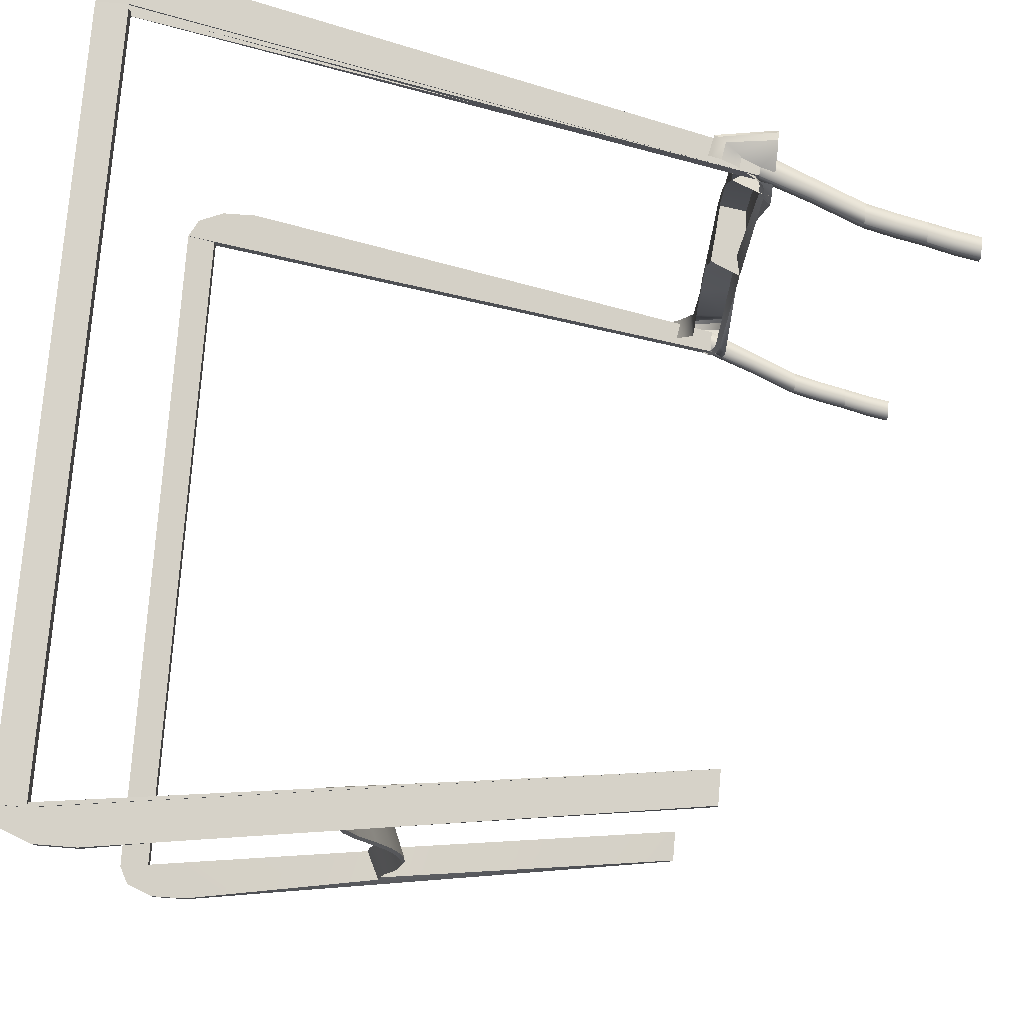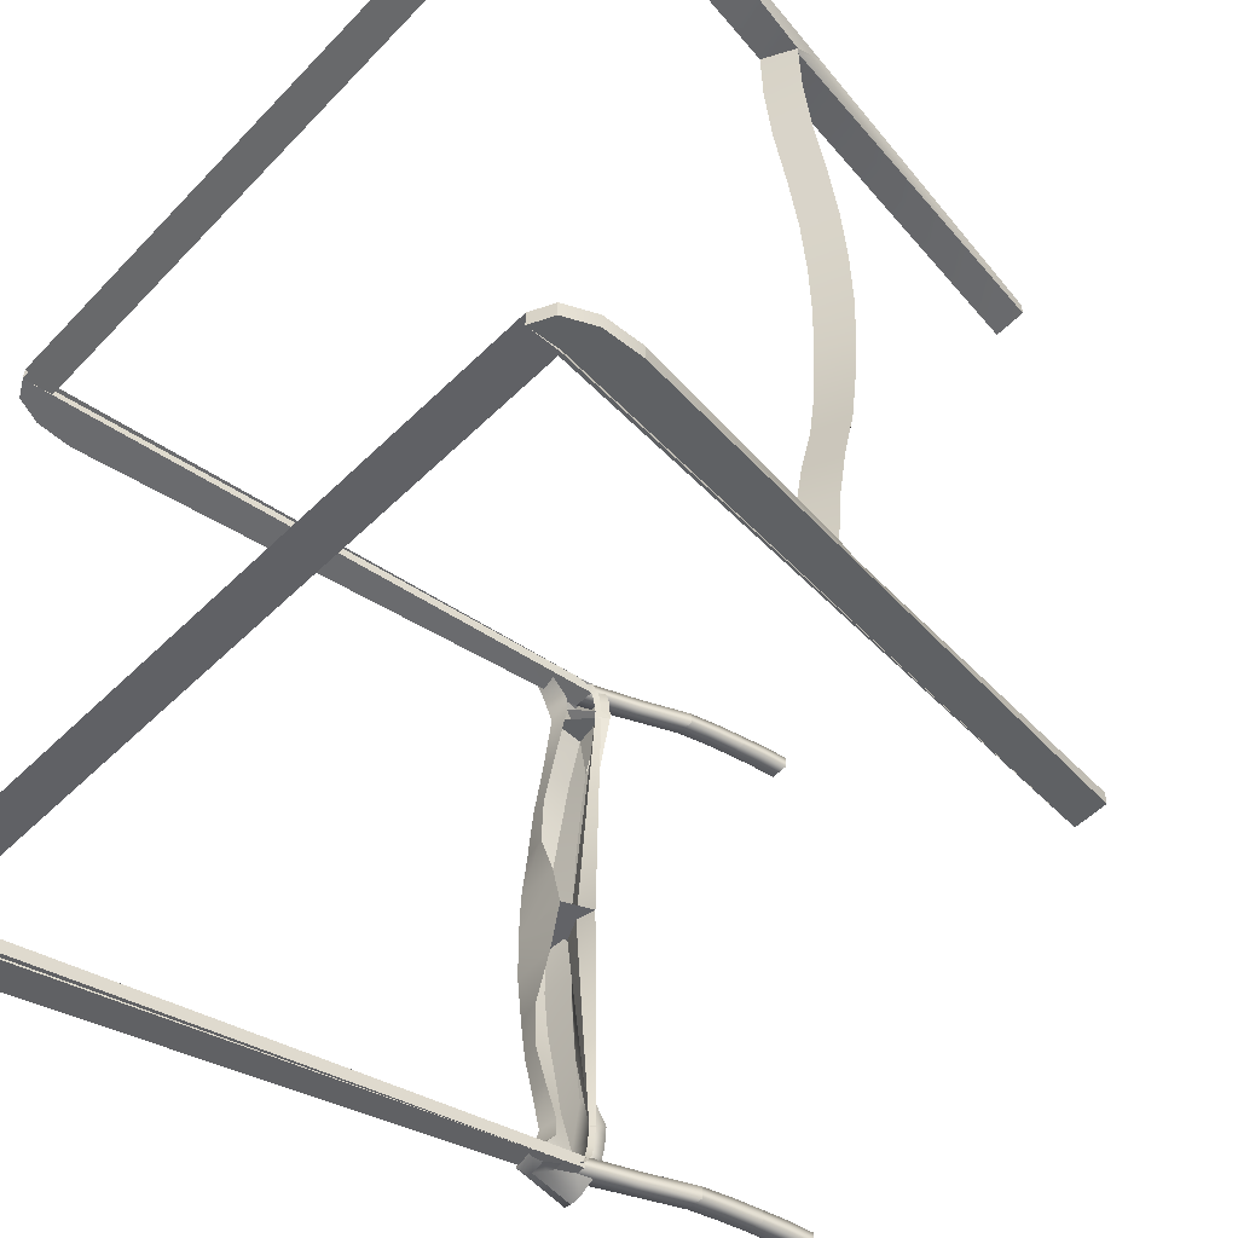
<metadata>
{"format":"obj","ext":"obj","renderer":"f3d","projection":"perspective","resolution":1024,"background":"white","views":[{"elev":78.0,"azim":-85.2,"up":"+Y"},{"elev":-51.3,"azim":-132.2,"up":"+Y"}]}
</metadata>
<code>
o Cube_090
v 0.1972 -0.2148 0.109
v 0.1972 -0.2165 0.109
v 0.1966 -0.2179 0.1119
v 0.1947 -0.219 0.1177
v 0.1927 -0.2162 0.1262
v 0.1855 -0.2115 0.1414
v 0.1845 -0.2043 0.1461
v 0.1963 -0.2093 0.1131
v 0.1955 -0.2011 0.1208
v 0.1947 -0.1931 0.1269
v 0.1946 -0.1808 0.1273
v 0.1951 0.002795 0.1269
v 0.1841 -0.1963 0.1475
v 0.1839 -0.1876 0.1481
v 0.1838 -0.1806 0.1484
v 0.1859 0.002739 0.1484
v 0.2116 -0.2147 0.1121
v 0.2116 -0.2164 0.1121
v 0.2101 -0.2178 0.1146
v 0.2064 -0.2189 0.1196
v 0.2018 -0.2161 0.127
v 0.1902 -0.2115 0.1392
v 0.1877 -0.2043 0.1433
v 0.2115 -0.2092 0.1157
v 0.2115 -0.201 0.1205
v 0.2114 -0.193 0.1242
v 0.2085 -0.1807 0.1258
v 0.2376 0.003051 0.1292
v 0.1869 -0.1963 0.1445
v 0.1866 -0.1876 0.145
v 0.1863 -0.1805 0.1453
v 0.2006 0.002828 0.1453
v 0.218 -0.2147 0.1527
v 0.218 -0.2164 0.1527
v 0.2155 -0.2199 0.1527
v 0.2099 -0.2212 0.1527
v 0.2023 -0.2205 0.1527
v 0.1862 -0.2115 0.1527
v 0.1821 -0.2044 0.152
v 0.2169 -0.2092 0.1527
v 0.214 -0.201 0.1527
v 0.2112 -0.193 0.1527
v 0.2098 -0.1807 0.1527
v 0.2346 0.003033 0.1499
v 0.1808 -0.1964 0.1527
v 0.1803 -0.1877 0.153
v 0.1799 -0.1806 0.1532
v 0.2178 0.002931 0.1532
v 0.2053 -0.144 0.1272
v 0.2153 -0.1072 0.1271
v 0.2164 -0.07051 0.1271
v 0.2038 -0.03387 0.127
v 0.219 -0.1439 0.1287
v 0.228 -0.1071 0.1294
v 0.2351 -0.07039 0.1315
v 0.2373 -0.03367 0.1295
v 0.2196 -0.1439 0.1521
v 0.2258 -0.1072 0.1516
v 0.2323 -0.07041 0.151
v 0.2357 -0.03368 0.1505
v 0.2132 -0.03376 0.1532
v 0.2115 -0.07042 0.1532
v 0.2081 -0.1071 0.1532
v 0.2038 -0.1438 0.1532
v 0.2193 0.00294 0.1508
v 0.1946 0.2204 0.109
v 0.1946 0.2221 0.109
v 0.1939 0.2234 0.1119
v 0.192 0.2245 0.1177
v 0.19 0.2217 0.1262
v 0.1829 0.217 0.1414
v 0.182 0.2098 0.1461
v 0.1937 0.2149 0.1131
v 0.193 0.2067 0.1208
v 0.1924 0.1986 0.1269
v 0.1923 0.1863 0.1273
v 0.1817 0.2018 0.1475
v 0.1817 0.1931 0.1481
v 0.1816 0.186 0.1484
v 0.209 0.2205 0.1121
v 0.2089 0.2222 0.1121
v 0.2074 0.2235 0.1146
v 0.2038 0.2246 0.1196
v 0.1992 0.2218 0.127
v 0.1876 0.217 0.1392
v 0.1852 0.2098 0.1433
v 0.209 0.215 0.1157
v 0.209 0.2068 0.1205
v 0.2091 0.1987 0.1242
v 0.2063 0.1864 0.1258
v 0.1846 0.2018 0.1445
v 0.1843 0.1931 0.145
v 0.1841 0.186 0.1453
v 0.2154 0.2205 0.1527
v 0.2154 0.2222 0.1527
v 0.2128 0.2258 0.1527
v 0.2072 0.2269 0.1527
v 0.1996 0.2261 0.1527
v 0.1837 0.217 0.1527
v 0.1796 0.2098 0.152
v 0.2144 0.215 0.1527
v 0.2115 0.2068 0.1527
v 0.2088 0.1987 0.1527
v 0.2076 0.1864 0.1527
v 0.1784 0.2018 0.1527
v 0.178 0.1931 0.153
v 0.1777 0.186 0.1532
v 0.2035 0.1497 0.1272
v 0.2139 0.113 0.1271
v 0.2155 0.07635 0.1271
v 0.2033 0.03956 0.127
v 0.2172 0.1498 0.1287
v 0.2267 0.1131 0.1294
v 0.2342 0.07646 0.1315
v 0.2368 0.03976 0.1295
v 0.2178 0.1498 0.1521
v 0.2245 0.1131 0.1516
v 0.2315 0.07644 0.151
v 0.2353 0.03975 0.1505
v 0.2127 0.03956 0.1532
v 0.2107 0.0762 0.1532
v 0.2068 0.1128 0.1532
v 0.202 0.1495 0.1532
v -0.1936 -0.2318 0.1427
v -0.2539 -0.2667 -0.2863
v -0.2158 -0.232 0.1427
v -0.1936 -0.223 0.1427
v -0.2539 -0.2565 -0.2863
v -0.2158 -0.2231 0.1427
v 0.2027 -0.2138 0.1427
v 0.1869 -0.214 0.1427
v 0.2571 -0.2458 -0.2863
v 0.2026 -0.205 0.1427
v 0.1869 -0.2051 0.1427
v 0.257 -0.2356 -0.2863
v -0.1964 0.2326 0.1427
v -0.2571 0.2667 -0.2863
v -0.2186 0.2324 0.1427
v -0.1963 0.2237 0.1427
v -0.257 0.2565 -0.2863
v -0.2185 0.2236 0.1427
v 0.2009 0.2195 0.1427
v 0.1852 0.2194 0.1427
v 0.2541 0.2519 -0.2863
v 0.2009 0.2107 0.1427
v 0.1852 0.2105 0.1427
v 0.2541 0.2417 -0.2863
v -0.2571 0.2667 -0.2647
v -0.257 0.2565 -0.2647
v 0.2541 0.2519 -0.2647
v 0.2541 0.2417 -0.2647
v -0.2539 -0.2667 -0.2647
v -0.2539 -0.2565 -0.2647
v 0.2571 -0.2458 -0.2647
v 0.257 -0.2356 -0.2647
v -0.2746 -0.2625 -0.2329
v -0.2673 -0.2662 -0.2792
v -0.2749 -0.2646 -0.2596
v -0.2747 -0.2525 -0.2329
v -0.2749 -0.2545 -0.2596
v -0.2673 -0.256 -0.2792
v 0.2778 -0.2416 -0.2329
v 0.2781 -0.2436 -0.2596
v 0.2705 -0.2451 -0.2792
v 0.2777 -0.2316 -0.2329
v 0.2704 -0.235 -0.2792
v 0.278 -0.2335 -0.2596
v -0.2778 0.2622 -0.2329
v -0.2781 0.2644 -0.2596
v -0.2705 0.266 -0.2792
v -0.2777 0.2522 -0.2329
v -0.2704 0.2558 -0.2792
v -0.278 0.2543 -0.2596
v 0.2748 0.248 -0.2329
v 0.2675 0.2515 -0.2792
v 0.2751 0.25 -0.2596
v 0.2749 0.238 -0.2329
v 0.2751 0.2399 -0.2596
v 0.2676 0.2413 -0.2792
v -0.225 -0.25 -0.0692
v -0.227 -0.2511 -0.08225
v -0.2251 -0.2405 -0.06862
v -0.227 -0.2415 -0.08166
v -0.228 0.2504 -0.06989
v -0.23 0.2515 -0.08296
v -0.228 0.2408 -0.06989
v -0.2299 0.2419 -0.08296
v -0.225 -0.25 -0.08043
v -0.227 -0.2511 -0.09422
v -0.227 -0.2415 -0.09362
v -0.2251 -0.2405 -0.08997
v -0.228 0.2408 -0.09133
v -0.2299 0.2419 -0.09495
v -0.228 0.2504 -0.08119
v -0.23 0.2515 -0.09495
v -0.2484 -0.2489 -0.0647
v -0.2465 -0.2479 -0.05272
v -0.2484 -0.2394 -0.08322
v -0.2465 -0.2384 -0.08141
v -0.2495 0.248 -0.0533
v -0.2514 0.2489 -0.06535
v -0.2494 0.2385 -0.08252
v -0.2513 0.2394 -0.08442
v -0.23 0.2515 -0.09495
v -0.228 0.2504 -0.08119
v -0.2277 0.2007 -0.08995
v -0.2275 0.1606 -0.08438
v -0.2273 0.1205 -0.07499
v -0.227 0.08038 -0.06741
v -0.2268 0.04028 -0.06347
v -0.2265 0.000174 -0.06216
v -0.2263 -0.03993 -0.06347
v -0.2261 -0.08003 -0.06594
v -0.2258 -0.1201 -0.07111
v -0.2256 -0.1602 -0.07977
v -0.2253 -0.2003 -0.08615
v -0.2468 -0.1987 -0.07801
v -0.247 -0.1589 -0.07204
v -0.2473 -0.1192 -0.06391
v -0.2475 -0.07945 -0.05854
v -0.2477 -0.0397 -0.05463
v -0.248 4.5e-05 -0.05335
v -0.2482 0.03979 -0.05463
v -0.2485 0.07954 -0.05854
v -0.2487 0.1193 -0.06605
v -0.2489 0.159 -0.07537
v -0.2492 0.1988 -0.08103
v -0.2487 -0.1995 -0.07965
v -0.2489 -0.1596 -0.07353
v -0.2491 -0.1197 -0.06518
v -0.2494 -0.07977 -0.06021
v -0.2496 -0.03987 -0.05654
v -0.2499 3.4e-05 -0.05525
v -0.2501 0.03993 -0.05654
v -0.2503 0.07984 -0.06046
v -0.2506 0.1197 -0.068
v -0.2508 0.1596 -0.07742
v -0.2511 0.1995 -0.08298
v -0.2297 0.2016 -0.09362
v -0.2295 0.1613 -0.08816
v -0.2292 0.121 -0.07867
v -0.229 0.08073 -0.07106
v -0.2287 0.04044 -0.06709
v -0.2285 0.000163 -0.06578
v -0.2282 -0.04012 -0.06709
v -0.228 -0.0804 -0.06935
v -0.2278 -0.1207 -0.07461
v -0.2275 -0.161 -0.08338
v -0.2273 -0.2012 -0.08978
v 0.1738 -0.2138 0.2112
v 0.1603 -0.214 0.2112
v 0.1738 -0.205 0.2112
v 0.1603 -0.2051 0.2112
v 0.1722 0.2195 0.2112
v 0.1587 0.2194 0.2112
v 0.1723 0.2107 0.2112
v 0.1588 0.2105 0.2112
v 0.1645 -0.2138 0.2515
v 0.1515 -0.214 0.2515
v 0.1645 -0.205 0.2515
v 0.1514 -0.2051 0.2515
v 0.163 0.2195 0.2515
v 0.1499 0.2194 0.2515
v 0.163 0.2107 0.2515
v 0.1499 0.2105 0.2515
v 0.1581 -0.2156 0.2863
v 0.1446 -0.2157 0.2863
v 0.1581 -0.2067 0.2863
v 0.1446 -0.2068 0.2863
v 0.1565 0.2178 0.2863
v 0.143 0.2177 0.2863
v 0.1565 0.2089 0.2863
v 0.1431 0.2088 0.2863
v 0.1945 -0.205 0.1427
v 0.1927 0.2195 0.1427
v 0.2009 0.2151 0.1427
v 0.1852 0.215 0.1427
v 0.1928 0.2106 0.1427
v 0.1945 -0.2139 0.1427
v 0.2027 -0.2094 0.1427
v 0.1869 -0.2095 0.1427
v 0.1669 -0.205 0.2112
v 0.1654 0.2195 0.2112
v 0.1723 0.2151 0.2112
v 0.1588 0.215 0.2112
v 0.1654 0.2106 0.2112
v 0.167 -0.2139 0.2112
v 0.1738 -0.2094 0.2112
v 0.1603 -0.2095 0.2112
v 0.1865 0.2107 0.1769
v 0.1865 0.2195 0.1769
v 0.1743 -0.2051 0.1769
v 0.1744 -0.214 0.1769
v 0.1881 -0.2138 0.1769
v 0.1728 0.2105 0.1769
v 0.1728 0.2194 0.1769
v 0.188 -0.205 0.1769
v 0.1579 -0.205 0.2515
v 0.1564 0.2195 0.2515
v 0.163 0.2151 0.2515
v 0.1499 0.215 0.2515
v 0.1564 0.2106 0.2515
v 0.158 -0.2139 0.2515
v 0.1645 -0.2094 0.2515
v 0.1514 -0.2095 0.2515
v 0.1554 -0.2051 0.2314
v 0.1555 -0.214 0.2314
v 0.1688 -0.2138 0.2314
v 0.1539 0.2194 0.2314
v 0.1539 0.2105 0.2314
v 0.1672 0.2195 0.2314
v 0.1687 -0.205 0.2314
v 0.1672 0.2107 0.2314
v 0.1513 -0.2068 0.2863
v 0.1498 0.2177 0.2863
v 0.1565 0.2134 0.2863
v 0.1431 0.2132 0.2863
v 0.1498 0.2089 0.2863
v 0.1514 -0.2156 0.2863
v 0.1581 -0.2111 0.2863
v 0.1446 -0.2113 0.2863
v 0.161 -0.2147 0.2689
v 0.1609 -0.2058 0.2689
v 0.1459 0.2097 0.2689
v 0.1594 0.2098 0.2689
v 0.1594 0.2187 0.2689
v 0.1475 -0.206 0.2689
v 0.1475 -0.2148 0.2689
v 0.1459 0.2185 0.2689
v 0.1527 0.2186 0.2689
v 0.1459 0.2141 0.2689
v 0.1542 -0.2148 0.2689
v 0.1475 -0.2104 0.2689
v 0.1542 -0.2059 0.2689
v 0.1594 0.2142 0.2689
v 0.1498 0.2133 0.2863
v 0.1513 -0.2112 0.2863
v 0.1618 -0.205 0.2314
v 0.1673 0.2151 0.2314
v 0.1603 0.2106 0.2314
v 0.1688 -0.2094 0.2314
v 0.1603 0.2195 0.2314
v 0.1539 0.215 0.2314
v 0.161 -0.2103 0.2689
v 0.1527 0.2097 0.2689
v 0.1811 -0.205 0.1769
v 0.188 -0.2094 0.1769
v 0.1795 0.2195 0.1769
v 0.1728 0.215 0.1769
v 0.1795 0.2106 0.1769
v 0.1811 -0.2139 0.1769
v 0.1555 -0.2095 0.2314
v 0.1619 -0.2139 0.2314
v 0.1865 0.2151 0.1769
v 0.1744 -0.2095 0.1769
f 3 20 19
f 24 33 40
f 49 27 53
f 6 23 22
f 14 31 30
f 4 21 20
f 16 31 15
f 5 22 21
f 13 30 29
f 12 32 16
f 2 19 18
f 10 27 11
f 8 17 24
f 9 24 25
f 7 29 23
f 2 17 1
f 9 26 10
f 25 40 41
f 29 39 23
f 17 34 33
f 26 41 42
f 20 35 19
f 53 43 57
f 23 38 22
f 31 46 30
f 21 36 20
f 31 63 47
f 31 48 61
f 63 64 47
f 61 63 31
f 31 32 48
f 22 37 21
f 30 45 29
f 28 44 65
f 19 34 18
f 27 42 43
f 56 44 28
f 55 60 56
f 54 59 55
f 53 58 54
f 52 28 12
f 51 56 52
f 51 54 55
f 50 53 54
f 68 83 69
f 87 94 80
f 108 90 76
f 71 86 72
f 78 93 79
f 69 84 70
f 93 16 79
f 70 85 71
f 77 92 78
f 67 82 68
f 90 75 76
f 73 80 66
f 74 87 73
f 72 91 77
f 80 67 66
f 89 74 75
f 88 101 87
f 100 91 86
f 94 81 80
f 89 102 88
f 96 83 82
f 112 104 90
f 99 86 85
f 106 93 92
f 97 84 83
f 120 32 93
f 121 120 107
f 93 107 120
f 98 85 84
f 105 92 91
f 95 82 81
f 90 103 89
f 44 115 28
f 119 114 115
f 118 113 114
f 117 112 113
f 28 111 12
f 115 110 111
f 110 113 109
f 109 112 108
f 119 48 120
f 118 120 121
f 121 117 118
f 122 116 117
f 79 123 107
f 107 106 78
f 60 48 44
f 59 61 60
f 58 62 59
f 57 63 58
f 43 64 57
f 42 41 38
f 195 201 168
f 126 127 124
f 199 127 129
f 277 146 151
f 167 165 135
f 292 289 355
f 165 130 280
f 138 139 141
f 171 203 193
f 181 153 152
f 177 178 147
f 354 256 284
f 142 174 177
f 147 149 140
f 140 148 137
f 131 154 155
f 185 149 148
f 154 153 152
f 150 149 151
f 128 155 135
f 144 151 147
f 137 150 144
f 135 154 132
f 132 152 125
f 125 153 128
f 156 198 196
f 162 163 132
f 176 174 144
f 203 168 201
f 147 175 144
f 179 176 175
f 178 174 176
f 168 173 169
f 169 172 170
f 170 140 137
f 162 167 163
f 163 166 164
f 164 135 132
f 128 157 125
f 161 158 157
f 160 156 158
f 156 196 189
f 204 140 193
f 188 127 191
f 135 134 281
f 146 143 277
f 189 128 125
f 189 191 190
f 205 139 136
f 204 192 205
f 124 197 126
f 188 196 197
f 141 200 138
f 202 201 200
f 197 129 126
f 196 199 197
f 136 186 184
f 184 187 185
f 124 182 180
f 180 183 181
f 139 202 141
f 202 193 203
f 190 198 159
f 190 199 198
f 200 136 138
f 201 194 200
f 228 199 217
f 216 199 217
f 249 198 228
f 249 191 216
f 239 192 193
f 240 206 239
f 241 207 240
f 242 208 241
f 243 209 242
f 244 210 243
f 244 212 211
f 245 213 212
f 246 214 213
f 247 215 214
f 248 216 215
f 239 203 193
f 240 238 239
f 241 237 240
f 242 236 241
f 243 235 242
f 244 234 243
f 244 232 233
f 245 231 232
f 246 230 231
f 247 229 230
f 248 228 229
f 206 202 192
f 207 227 206
f 208 226 207
f 209 225 208
f 210 224 209
f 211 223 210
f 211 221 222
f 212 220 221
f 213 219 220
f 214 218 219
f 215 217 218
f 238 202 203
f 237 227 238
f 236 226 237
f 235 225 236
f 234 224 235
f 233 223 234
f 233 221 222
f 232 220 221
f 231 219 220
f 230 218 219
f 229 217 218
f 307 303 353
f 306 305 352
f 293 287 351
f 295 286 350
f 296 285 349
f 348 254 283
f 347 250 288
f 346 252 282
f 324 318 345
f 322 320 344
f 309 301 343
f 342 262 299
f 308 304 341
f 310 302 340
f 313 300 339
f 338 260 298
f 314 320 337
f 336 272 318
f 325 316 335
f 334 268 314
f 333 269 321
f 328 319 332
f 331 271 317
f 330 270 315
f 329 315 271
f 263 330 329
f 299 326 330
f 324 317 273
f 265 331 324
f 301 329 331
f 332 266 322
f 303 322 258
f 259 332 303
f 328 321 267
f 259 333 328
f 305 327 333
f 327 314 269
f 261 334 327
f 298 323 334
f 335 270 326
f 300 326 262
f 264 335 300
f 317 318 273
f 271 336 317
f 315 316 336
f 337 266 319
f 321 319 267
f 269 337 321
f 306 298 261
f 253 338 306
f 282 312 338
f 311 300 262
f 254 339 311
f 256 339 284
f 340 264 313
f 286 313 256
f 257 340 286
f 312 304 260
f 252 341 312
f 250 341 288
f 309 299 263
f 255 342 309
f 283 311 342
f 343 265 310
f 257 343 310
f 255 343 285
f 344 268 323
f 304 323 260
f 258 344 304
f 345 272 325
f 302 325 264
f 265 345 302
f 292 282 253
f 134 346 292
f 274 297 346
f 297 288 252
f 133 347 297
f 280 294 347
f 296 283 255
f 143 348 296
f 275 291 348
f 295 285 257
f 146 349 295
f 143 349 277
f 350 256 290
f 278 290 145
f 146 350 278
f 351 250 294
f 279 294 130
f 131 351 279
f 352 259 307
f 251 352 307
f 253 352 289
f 353 258 308
f 287 308 250
f 251 353 287
f 291 284 254
f 142 354 291
f 276 290 354
f 293 289 251
f 131 355 293
f 134 355 281
f 3 4 20
f 24 17 33
f 49 11 27
f 6 7 23
f 14 15 31
f 4 5 21
f 16 32 31
f 5 6 22
f 13 14 30
f 12 28 32
f 2 3 19
f 10 26 27
f 8 1 17
f 9 8 24
f 7 13 29
f 2 18 17
f 9 25 26
f 25 24 40
f 29 45 39
f 17 18 34
f 26 25 41
f 20 36 35
f 53 27 43
f 23 39 38
f 31 47 46
f 21 37 36
f 61 62 63
f 22 38 37
f 30 46 45
f 65 48 32
f 32 28 65
f 19 35 34
f 27 26 42
f 56 60 44
f 55 59 60
f 54 58 59
f 53 57 58
f 52 56 28
f 51 55 56
f 51 50 54
f 50 49 53
f 68 82 83
f 87 101 94
f 108 112 90
f 71 85 86
f 78 92 93
f 69 83 84
f 93 32 16
f 70 84 85
f 77 91 92
f 67 81 82
f 90 89 75
f 73 87 80
f 74 88 87
f 72 86 91
f 80 81 67
f 89 88 74
f 88 102 101
f 100 105 91
f 94 95 81
f 89 103 102
f 96 97 83
f 112 116 104
f 99 100 86
f 106 107 93
f 97 98 84
f 120 48 32
f 123 122 107
f 122 121 107
f 98 99 85
f 105 106 92
f 95 96 82
f 90 104 103
f 44 119 115
f 119 118 114
f 118 117 113
f 117 116 112
f 28 115 111
f 115 114 110
f 110 114 113
f 109 113 112
f 119 44 48
f 118 119 120
f 121 122 117
f 122 123 116
f 79 90 104
f 104 116 123
f 107 93 79
f 79 104 123
f 98 97 101
f 97 96 94
f 96 95 94
f 94 101 97
f 101 102 98
f 103 104 78
f 104 76 78
f 102 103 99
f 98 102 99
f 100 99 103
f 106 105 78
f 105 100 103
f 78 105 103
f 78 79 107
f 60 61 48
f 59 62 61
f 58 63 62
f 57 64 63
f 43 47 64
f 40 33 36
f 33 34 35
f 36 33 35
f 36 37 40
f 37 38 41
f 38 39 42
f 39 45 42
f 45 46 42
f 46 47 43
f 42 46 43
f 41 40 37
f 168 169 137
f 169 170 137
f 137 195 168
f 126 129 127
f 199 191 127
f 150 143 151
f 143 277 151
f 165 133 274
f 274 134 165
f 134 135 165
f 135 166 167
f 292 253 289
f 280 133 165
f 165 162 130
f 138 136 139
f 193 140 171
f 140 172 173
f 171 140 173
f 181 183 153
f 178 179 147
f 147 146 177
f 146 278 177
f 278 145 177
f 354 290 256
f 177 145 276
f 276 142 177
f 147 151 149
f 140 149 148
f 155 134 281
f 281 131 155
f 185 187 149
f 154 155 153
f 150 148 149
f 128 153 155
f 144 150 151
f 137 148 150
f 135 155 154
f 132 154 152
f 125 152 153
f 156 159 198
f 163 164 132
f 132 131 162
f 131 279 162
f 279 130 162
f 174 142 275
f 275 143 174
f 143 144 174
f 144 175 176
f 203 171 168
f 147 179 175
f 179 178 176
f 178 177 174
f 168 171 173
f 169 173 172
f 170 172 140
f 162 165 167
f 163 167 166
f 164 166 135
f 128 161 157
f 161 160 158
f 160 159 156
f 189 125 156
f 125 157 158
f 156 125 158
f 204 137 140
f 188 124 127
f 281 131 135
f 131 132 135
f 146 147 143
f 189 190 128
f 189 188 191
f 205 192 139
f 204 193 192
f 124 188 197
f 188 189 196
f 141 202 200
f 202 203 201
f 197 199 129
f 196 198 199
f 136 139 186
f 184 186 187
f 124 127 182
f 180 182 183
f 139 192 202
f 202 192 193
f 159 160 128
f 160 161 128
f 128 190 159
f 190 191 199
f 200 194 136
f 201 195 194
f 228 198 199
f 216 191 199
f 249 190 198
f 249 190 191
f 239 206 192
f 240 207 206
f 241 208 207
f 242 209 208
f 243 210 209
f 244 211 210
f 244 245 212
f 245 246 213
f 246 247 214
f 247 248 215
f 248 249 216
f 239 238 203
f 240 237 238
f 241 236 237
f 242 235 236
f 243 234 235
f 244 233 234
f 244 245 232
f 245 246 231
f 246 247 230
f 247 248 229
f 248 249 228
f 206 227 202
f 207 226 227
f 208 225 226
f 209 224 225
f 210 223 224
f 211 222 223
f 211 212 221
f 212 213 220
f 213 214 219
f 214 215 218
f 215 216 217
f 238 227 202
f 237 226 227
f 236 225 226
f 235 224 225
f 234 223 224
f 233 222 223
f 233 232 221
f 232 231 220
f 231 230 219
f 230 229 218
f 229 228 217
f 307 259 303
f 306 261 305
f 293 251 287
f 295 257 286
f 296 255 285
f 348 291 254
f 347 294 250
f 346 297 252
f 324 273 318
f 322 266 320
f 309 263 301
f 342 311 262
f 308 258 304
f 310 265 302
f 313 264 300
f 338 312 260
f 314 268 320
f 336 316 272
f 325 272 316
f 334 323 268
f 333 327 269
f 328 267 319
f 331 329 271
f 330 326 270
f 329 330 315
f 263 299 330
f 299 262 326
f 324 331 317
f 265 301 331
f 301 263 329
f 332 319 266
f 303 332 322
f 259 328 332
f 328 333 321
f 259 305 333
f 305 261 327
f 327 334 314
f 261 298 334
f 298 260 323
f 335 316 270
f 300 335 326
f 264 325 335
f 317 336 318
f 271 315 336
f 315 270 316
f 337 320 266
f 321 337 319
f 269 314 337
f 306 338 298
f 253 282 338
f 282 252 312
f 311 339 300
f 254 284 339
f 256 313 339
f 340 302 264
f 286 340 313
f 257 310 340
f 312 341 304
f 252 288 341
f 250 308 341
f 309 342 299
f 255 283 342
f 283 254 311
f 343 301 265
f 257 285 343
f 255 309 343
f 344 320 268
f 304 344 323
f 258 322 344
f 345 318 272
f 302 345 325
f 265 324 345
f 292 346 282
f 134 274 346
f 274 133 297
f 297 347 288
f 133 280 347
f 280 130 294
f 296 348 283
f 143 275 348
f 275 142 291
f 295 349 285
f 146 277 349
f 143 296 349
f 350 286 256
f 278 350 290
f 146 295 350
f 351 287 250
f 279 351 294
f 131 293 351
f 352 305 259
f 251 289 352
f 253 306 352
f 353 303 258
f 287 353 308
f 251 307 353
f 291 354 284
f 142 276 354
f 276 145 290
f 293 355 289
f 131 281 355
f 134 292 355

</code>
